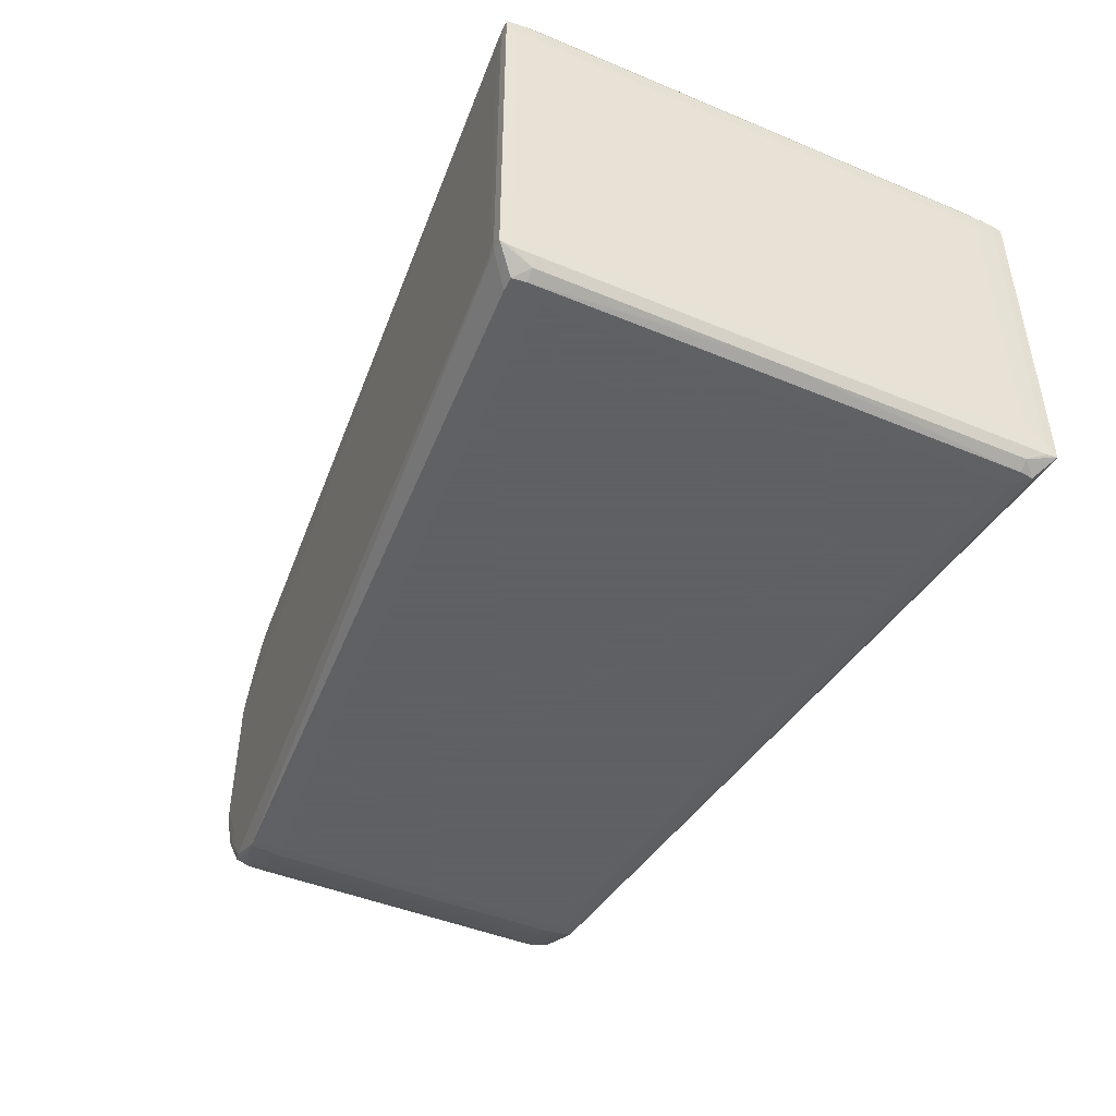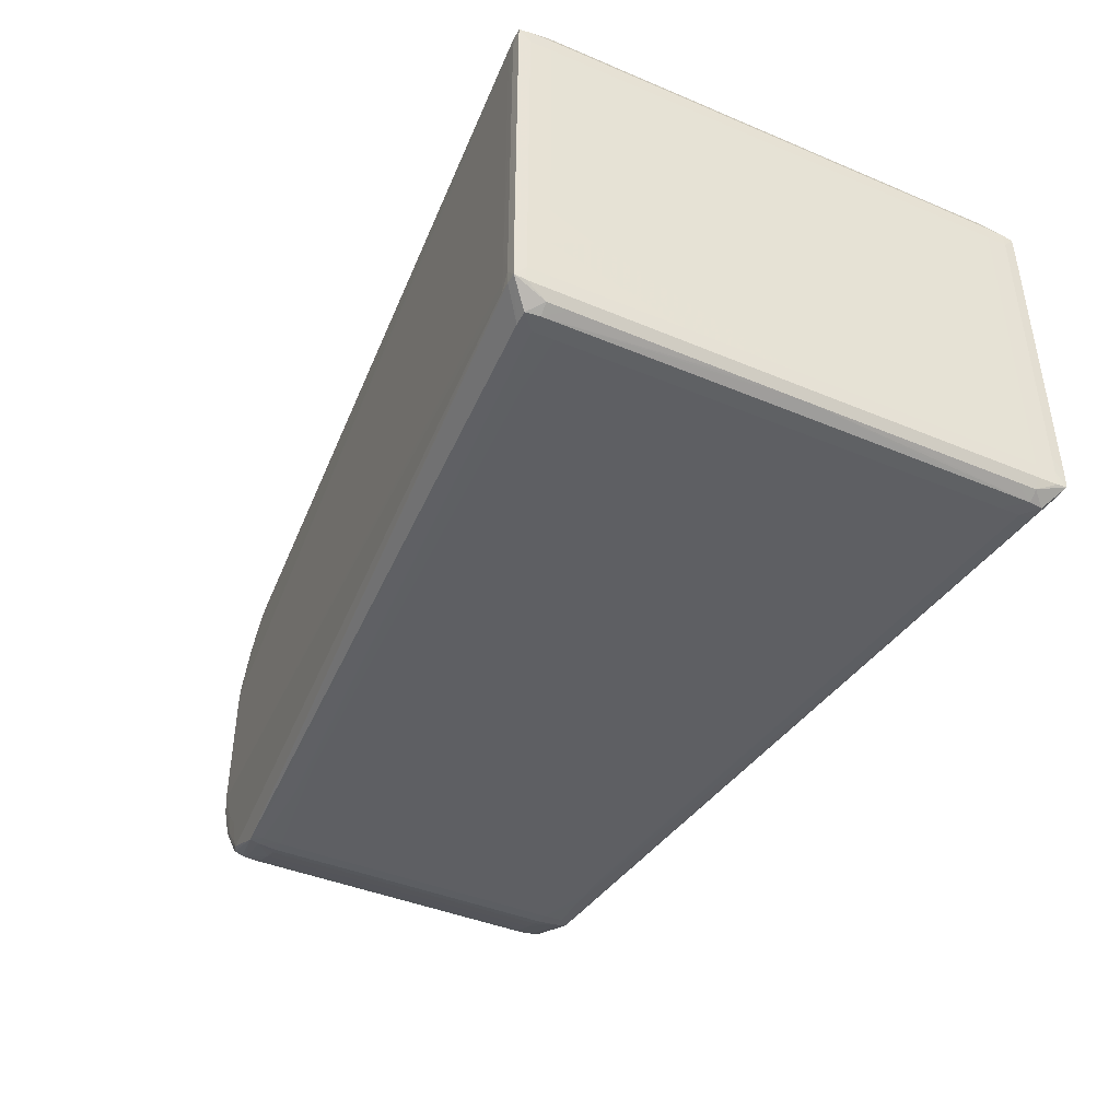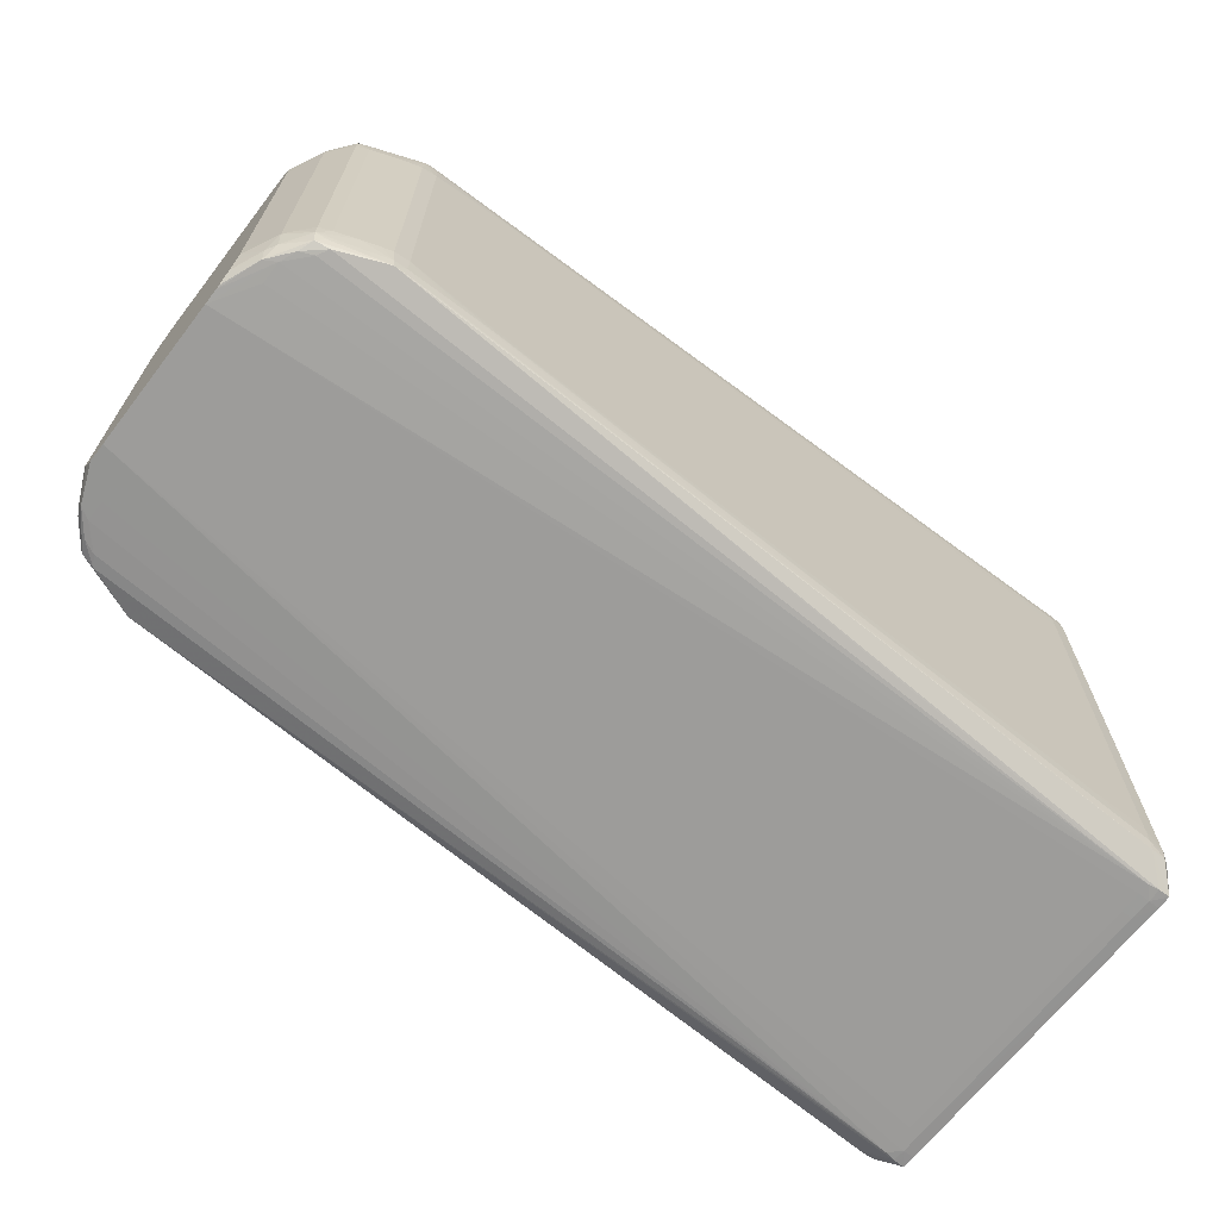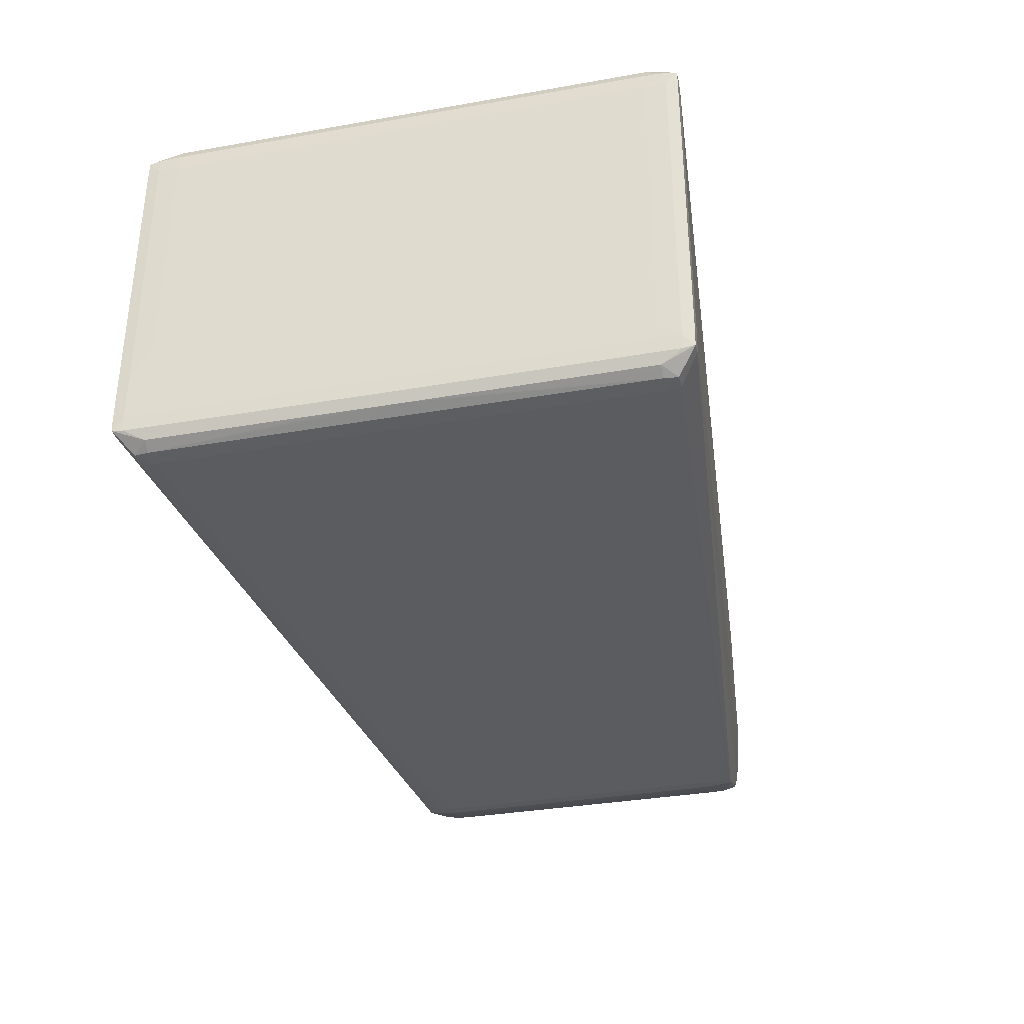
<metadata>
{"format":"obj","ext":"obj","renderer":"f3d","projection":"perspective","resolution":1024,"background":"white","views":[{"elev":-45.3,"azim":64.3,"up":"+Y"},{"elev":-42.0,"azim":63.2,"up":"+Y"},{"elev":-67.5,"azim":-37.8,"up":"+Z"},{"elev":-34.3,"azim":103.3,"up":"+Y"}]}
</metadata>
<code>
v 2.369 0.1517 -0.3047
v 2.369 0.175 -0.3047
v 2.382 0.175 -0.3043
v 2.382 -0.175 -0.3043
v 2.369 -0.1517 -0.3047
v 2.357 0.1517 -0.3037
v 2.369 0.1897 -0.304
v 2.381 0.1897 -0.304
v 2.357 0.175 -0.3037
v 2.357 0.1876 -0.3035
v 2.383 0.175 -0.2916
v 2.383 -0.1517 -0.2916
v 2.382 -0.175 -0.2916
v 2.381 -0.1897 -0.304
v 2.369 -0.175 -0.3046
v 2.357 -0.1517 -0.3037
v 1.36 -0.08167 -0.2138
v 1.36 0.08167 -0.2138
v 2.346 0.2112 -0.2833
v 1.471 0.21 -0.2101
v 2.376 0.2043 -0.2683
v 2.382 0.192 -0.2916
v 2.362 0.2109 -0.2834
v 1.389 0.1283 -0.2138
v 1.389 0.1516 -0.2122
v 1.411 0.1762 -0.2124
v 1.418 0.1884 -0.2113
v 2.383 0.175 -0.2683
v 2.383 -0.1283 -0.2683
v 2.383 -0.1517 -0.2683
v 2.383 -0.175 -0.2683
v 2.382 -0.1917 -0.2683
v 2.382 -0.1915 -0.2916
v 2.376 -0.2033 -0.2683
v 2.362 -0.2109 -0.2834
v 2.346 -0.2112 -0.2833
v 2.369 -0.1896 -0.304
v 2.357 -0.1875 -0.3035
v 2.357 -0.175 -0.3036
v 1.389 -0.1283 -0.2138
v 1.389 -0.1516 -0.2122
v 1.36 -0.09783 -0.2126
v 1.36 0.1025 -0.2121
v 1.376 0.1439 -0.2111
v 2.346 0.2126 -0.2683
v 1.483 0.2102 -0.2102
v 1.506 0.2105 -0.2105
v 1.529 0.2107 -0.2109
v 1.529 0.2122 -0.1983
v 1.553 0.2124 -0.1983
v 1.403 0.1849 -0.207
v 1.411 0.1903 -0.1989
v 1.4 0.1873 -0.1915
v 1.468 0.2107 -0.1983
v 1.483 0.2116 -0.1983
v 2.376 0.2043 0.2683
v 2.382 0.1926 -0.2683
v 2.364 0.2114 -0.2683
v 1.397 0.1693 -0.2113
v 2.383 0.175 0.2683
v 2.383 -0.175 0.01161
v 2.382 -0.1922 -0.1283
v 2.376 -0.204 -0.08163
v 2.376 -0.2034 -0.245
v 2.364 -0.2114 -0.2683
v 2.346 -0.2126 -0.2683
v 1.553 -0.2125 -0.1983
v 1.529 -0.2123 -0.1983
v 1.553 -0.2111 -0.2114
v 1.529 -0.2109 -0.2111
v 1.506 -0.2106 -0.2107
v 1.483 -0.2103 -0.2103
v 1.471 -0.21 -0.2101
v 1.418 -0.1884 -0.2113
v 1.411 -0.1762 -0.2124
v 1.397 -0.1693 -0.2113
v 1.376 -0.1439 -0.2111
v 1.36 -0.1025 -0.2121
v 1.36 0.1155 -0.1983
v 1.374 0.1485 -0.1983
v 1.38 0.1602 -0.1983
v 2.276 0.2128 -0.245
v 2.346 0.2128 -0.245
v 1.576 0.2125 -0.1983
v 1.599 0.2127 -0.1983
v 1.623 0.2127 -0.1983
v 1.646 0.2128 -0.1983
v 1.506 0.2119 -0.1983
v 1.483 0.2128 -0.175
v 1.393 0.1762 -0.1989
v 1.413 0.1931 -0.175
v 1.436 0.2016 -0.175
v 1.378 0.1628 -0.175
v 1.388 0.175 -0.175
v 1.4 0.1877 -0.175
v 1.466 0.2114 -0.175
v 1.454 0.2078 -0.175
v 2.381 0.1897 0.304
v 2.382 0.192 0.2916
v 2.382 0.1926 0.2683
v 2.364 0.2114 0.2683
v 2.362 0.2109 0.2834
v 2.383 -0.08167 0.2683
v 2.383 0.175 0.2916
v 2.383 -0.1517 0.08164
v 2.383 -0.175 0.1283
v 2.382 -0.1921 0.175
v 2.382 -0.1926 0.01161
v 2.376 -0.2042 -0.01166
v 2.364 -0.2114 -0.1983
v 2.346 -0.2128 -0.245
v 2.276 -0.2128 -0.245
v 1.646 -0.2128 -0.1983
v 1.599 -0.2128 -0.1983
v 1.576 -0.2127 -0.1983
v 1.483 -0.2128 -0.175
v 1.506 -0.212 -0.1983
v 1.483 -0.2117 -0.1983
v 1.468 -0.2107 -0.1983
v 1.4 -0.1873 -0.1915
v 1.411 -0.1903 -0.1989
v 1.403 -0.1849 -0.207
v 1.38 -0.1602 -0.1983
v 1.374 -0.1485 -0.1983
v 1.36 -0.1155 -0.1983
v 1.36 0.1252 -0.175
v 1.693 0.2128 -0.1983
v 2.346 0.2128 0.245
v 1.483 0.2128 0.175
v 1.413 0.1931 0.175
v 1.436 0.2016 0.175
v 1.378 0.1628 0.175
v 1.36 0.1254 -0.1517
v 1.388 0.175 0.175
v 1.4 0.1877 0.175
v 1.466 0.2114 0.175
v 1.454 0.2078 0.175
v 2.382 0.175 0.3043
v 2.346 0.2112 0.2833
v 2.369 0.1896 0.304
v 2.369 0.175 0.3046
v 2.346 0.2126 0.2683
v 2.383 -0.105 0.2216
v 2.383 -0.1283 0.2916
v 2.383 -0.1283 0.2683
v 2.383 -0.1517 0.1983
v 2.383 -0.175 0.1983
v 2.382 -0.1918 0.2683
v 2.376 -0.2041 0.08164
v 2.376 -0.2042 0.05832
v 2.376 -0.2042 0.03499
v 2.376 -0.2042 0.01161
v 2.364 -0.2114 -0.03498
v 2.346 -0.2128 0.245
v 1.483 -0.2128 0.175
v 1.466 -0.2114 -0.175
v 1.454 -0.2078 -0.175
v 1.436 -0.2016 -0.175
v 1.413 -0.1931 -0.175
v 1.4 -0.1877 -0.175
v 1.388 -0.175 -0.175
v 1.378 -0.1628 -0.175
v 1.393 -0.1762 -0.1989
v 1.36 -0.1252 -0.175
v 1.36 -0.1213 -0.1849
v 2.276 0.2128 0.245
v 1.468 0.2107 0.1983
v 1.483 0.2116 0.1983
v 1.506 0.2119 0.1983
v 1.529 0.2122 0.1983
v 1.553 0.2124 0.1983
v 1.576 0.2125 0.1983
v 1.599 0.2127 0.1983
v 1.623 0.2127 0.1983
v 1.646 0.2128 0.1983
v 1.693 0.2128 0.1983
v 1.4 0.1873 0.1915
v 1.36 0.1254 0.1516
v 1.36 0.1252 0.175
v 1.374 0.1485 0.1983
v 1.38 0.1602 0.1983
v 2.382 -0.175 0.3043
v 2.369 0.105 0.3047
v 1.529 0.2107 0.2109
v 1.506 0.2105 0.2106
v 1.483 0.2102 0.2103
v 1.471 0.21 0.21
v 2.357 0.1875 0.3035
v 2.357 0.175 0.3036
v 2.357 0.1517 0.3037
v 2.382 -0.175 0.2916
v 2.383 -0.175 0.2683
v 2.382 -0.1915 0.2916
v 2.376 -0.2034 0.2683
v 2.376 -0.2035 0.245
v 2.364 -0.2114 0.2683
v 2.364 -0.2114 0.1983
v 2.364 -0.2114 0.03499
v 2.346 -0.2126 0.2683
v 2.276 -0.2128 0.245
v 1.599 -0.2128 0.1983
v 1.576 -0.2127 0.1983
v 1.553 -0.2125 0.1983
v 1.529 -0.2123 0.1983
v 1.506 -0.212 0.1983
v 1.483 -0.2117 0.1983
v 1.468 -0.2107 0.1983
v 1.466 -0.2114 0.175
v 1.646 -0.2128 0.1983
v 1.454 -0.2078 0.175
v 1.436 -0.2016 0.175
v 1.413 -0.1931 0.175
v 1.4 -0.1877 0.175
v 1.388 -0.175 0.175
v 1.378 -0.1628 0.175
v 1.36 -0.1254 -0.1517
v 1.403 0.1849 0.207
v 1.411 0.1903 0.1989
v 1.393 0.1762 0.1989
v 1.36 0.1213 0.1848
v 1.376 0.1439 0.211
v 1.36 0.1155 0.1983
v 2.369 -0.175 0.3046
v 2.381 -0.1897 0.304
v 2.357 -0.1283 0.3037
v 1.418 0.1884 0.2113
v 1.411 0.1762 0.2124
v 1.389 0.1516 0.2122
v 1.389 0.1283 0.2138
v 1.36 0.08167 0.2138
v 2.362 -0.2109 0.2834
v 2.346 -0.2112 0.2833
v 1.529 -0.2109 0.2111
v 1.553 -0.2111 0.2114
v 1.506 -0.2106 0.2107
v 1.483 -0.2103 0.2103
v 1.471 -0.21 0.21
v 1.4 -0.1873 0.1915
v 1.38 -0.1602 0.1983
v 1.374 -0.1485 0.1983
v 1.36 -0.1252 0.175
v 1.36 -0.1254 0.1516
v 1.397 0.1693 0.2113
v 1.36 0.1025 0.2121
v 1.36 0.09783 0.2126
v 2.369 -0.1895 0.304
v 2.357 -0.175 0.3036
v 2.357 -0.1875 0.3035
v 1.36 -0.08167 0.2138
v 1.418 -0.1884 0.2113
v 1.403 -0.1849 0.207
v 1.411 -0.1903 0.1989
v 1.393 -0.1762 0.1989
v 1.376 -0.1439 0.211
v 1.36 -0.1156 0.1983
v 1.389 -0.1283 0.2141
v 1.413 -0.1517 0.2148
v 1.411 -0.1762 0.2125
v 1.36 -0.1025 0.2122
v 1.389 -0.1516 0.2123
v 1.397 -0.1693 0.2113
f 1 2 3
f 1 3 4
f 1 4 5
f 1 5 6
f 1 6 2
f 2 7 8
f 2 8 3
f 2 6 9
f 2 9 10
f 2 10 7
f 3 8 11
f 3 11 12
f 3 12 4
f 4 12 13
f 4 13 14
f 4 14 15
f 4 15 5
f 5 15 39
f 5 39 16
f 5 16 6
f 6 16 17
f 6 17 18
f 6 18 9
f 7 19 8
f 7 10 20
f 7 20 19
f 8 21 22
f 8 22 11
f 8 19 23
f 8 23 21
f 9 18 10
f 10 18 24
f 10 24 25
f 10 25 26
f 10 26 27
f 10 27 20
f 11 22 28
f 11 28 29
f 11 29 12
f 12 29 30
f 12 30 13
f 13 30 31
f 13 31 32
f 13 32 33
f 13 33 14
f 14 33 34
f 14 34 35
f 14 35 36
f 14 36 37
f 14 37 15
f 15 37 38
f 15 38 39
f 16 39 17
f 17 40 41
f 17 41 42
f 17 42 78
f 17 78 125
f 17 125 165
f 17 165 164
f 17 164 216
f 17 216 242
f 17 242 241
f 17 241 255
f 17 255 259
f 17 259 249
f 17 249 230
f 17 230 245
f 17 245 244
f 17 244 222
f 17 222 220
f 17 220 179
f 17 179 178
f 17 178 133
f 17 133 126
f 17 126 79
f 17 79 43
f 17 43 18
f 17 39 38
f 17 38 40
f 18 43 44
f 18 44 25
f 18 25 24
f 19 45 23
f 19 20 46
f 19 46 47
f 19 47 48
f 19 48 49
f 19 49 50
f 19 50 45
f 20 27 51
f 20 51 52
f 20 52 53
f 20 53 54
f 20 54 55
f 20 55 46
f 21 56 100
f 21 100 57
f 21 57 22
f 21 23 58
f 21 58 101
f 21 101 56
f 22 57 28
f 23 45 58
f 25 44 59
f 25 59 26
f 26 59 27
f 27 59 51
f 28 60 103
f 28 103 143
f 28 143 105
f 28 105 61
f 28 61 29
f 28 57 100
f 28 100 60
f 29 61 30
f 30 61 31
f 31 61 32
f 32 62 63
f 32 63 64
f 32 64 34
f 32 34 33
f 32 61 62
f 34 64 65
f 34 65 35
f 35 65 66
f 35 66 36
f 36 66 67
f 36 67 68
f 36 68 69
f 36 69 70
f 36 70 71
f 36 71 72
f 36 72 73
f 36 73 37
f 37 73 38
f 38 73 74
f 38 74 75
f 38 75 41
f 38 41 40
f 41 75 76
f 41 76 77
f 41 77 42
f 42 77 78
f 43 79 44
f 44 79 80
f 44 80 81
f 44 81 51
f 44 51 59
f 45 82 83
f 45 83 58
f 45 50 84
f 45 84 85
f 45 85 86
f 45 86 87
f 45 87 82
f 46 55 47
f 47 88 48
f 47 55 88
f 48 88 49
f 49 88 89
f 49 89 50
f 50 89 84
f 51 81 90
f 51 90 53
f 51 53 52
f 53 91 92
f 53 92 54
f 53 90 81
f 53 81 93
f 53 93 94
f 53 94 95
f 53 95 91
f 54 96 89
f 54 89 55
f 54 92 97
f 54 97 96
f 55 89 88
f 56 98 99
f 56 99 100
f 56 101 102
f 56 102 98
f 58 83 128
f 58 128 101
f 60 100 99
f 60 99 104
f 60 104 144
f 60 144 103
f 61 105 146
f 61 146 106
f 61 106 107
f 61 107 108
f 61 108 62
f 62 108 63
f 63 108 109
f 63 109 65
f 63 65 64
f 65 110 111
f 65 111 66
f 65 109 110
f 66 111 112
f 66 112 113
f 66 113 114
f 66 114 115
f 66 115 67
f 67 115 116
f 67 116 68
f 68 116 117
f 68 117 70
f 68 70 69
f 70 117 118
f 70 118 71
f 71 118 72
f 72 118 73
f 73 118 119
f 73 119 120
f 73 120 121
f 73 121 122
f 73 122 74
f 74 122 76
f 74 76 75
f 76 122 77
f 77 123 124
f 77 124 125
f 77 125 78
f 77 122 123
f 79 126 80
f 80 93 81
f 80 126 93
f 82 87 127
f 82 127 89
f 82 89 129
f 82 129 176
f 82 176 166
f 82 166 128
f 82 128 83
f 84 89 85
f 85 89 86
f 86 89 87
f 87 89 127
f 89 96 136
f 89 136 129
f 91 95 135
f 91 135 130
f 91 130 131
f 91 131 92
f 92 131 137
f 92 137 97
f 93 132 134
f 93 134 94
f 93 126 133
f 93 133 178
f 93 178 132
f 94 134 135
f 94 135 95
f 96 97 137
f 96 137 136
f 98 138 104
f 98 104 99
f 98 102 139
f 98 139 140
f 98 140 141
f 98 141 138
f 101 128 142
f 101 142 102
f 102 142 139
f 103 144 191
f 103 191 145
f 103 145 143
f 104 138 182
f 104 182 144
f 105 143 146
f 106 146 147
f 106 147 148
f 106 148 107
f 107 148 149
f 107 149 108
f 108 149 150
f 108 150 151
f 108 151 152
f 108 152 109
f 109 152 198
f 109 198 153
f 109 153 110
f 110 153 111
f 111 153 198
f 111 198 154
f 111 154 200
f 111 200 209
f 111 209 155
f 111 155 116
f 111 116 113
f 111 113 112
f 113 116 114
f 114 116 115
f 116 155 208
f 116 208 156
f 116 156 119
f 116 119 118
f 116 118 117
f 119 156 157
f 119 157 158
f 119 158 120
f 120 122 121
f 120 158 159
f 120 159 160
f 120 160 161
f 120 161 162
f 120 162 123
f 120 123 163
f 120 163 122
f 122 163 123
f 123 162 124
f 124 162 164
f 124 164 165
f 124 165 125
f 128 166 142
f 129 136 167
f 129 167 168
f 129 168 169
f 129 169 170
f 129 170 171
f 129 171 172
f 129 172 173
f 129 173 174
f 129 174 175
f 129 175 176
f 130 135 177
f 130 177 131
f 131 177 167
f 131 167 137
f 132 178 179
f 132 179 180
f 132 180 181
f 132 181 177
f 132 177 134
f 134 177 135
f 136 137 167
f 138 141 183
f 138 183 182
f 139 142 171
f 139 171 170
f 139 170 184
f 139 184 185
f 139 185 186
f 139 186 187
f 139 187 140
f 140 188 141
f 140 187 188
f 141 188 189
f 141 189 190
f 141 190 183
f 142 166 175
f 142 175 174
f 142 174 173
f 142 173 172
f 142 172 171
f 143 145 146
f 144 182 191
f 145 191 192
f 145 192 147
f 145 147 146
f 147 192 148
f 148 193 194
f 148 194 195
f 148 195 149
f 148 192 191
f 148 191 193
f 149 195 196
f 149 196 150
f 150 196 151
f 151 196 152
f 152 196 197
f 152 197 198
f 154 198 197
f 154 197 196
f 154 196 199
f 154 199 200
f 155 201 202
f 155 202 203
f 155 203 204
f 155 204 205
f 155 205 206
f 155 206 207
f 155 207 208
f 155 209 201
f 156 208 210
f 156 210 157
f 157 210 211
f 157 211 158
f 158 211 212
f 158 212 159
f 159 212 213
f 159 213 160
f 160 213 214
f 160 214 161
f 161 214 215
f 161 215 162
f 162 215 242
f 162 242 216
f 162 216 164
f 166 176 175
f 167 187 168
f 167 177 187
f 168 187 186
f 168 186 185
f 168 185 169
f 169 185 184
f 169 184 170
f 177 217 218
f 177 218 187
f 177 181 219
f 177 219 217
f 179 220 180
f 180 221 181
f 180 220 222
f 180 222 221
f 181 221 217
f 181 217 219
f 182 183 223
f 182 223 224
f 182 224 191
f 183 225 223
f 183 190 225
f 187 218 217
f 187 217 226
f 187 226 188
f 188 226 227
f 188 227 228
f 188 228 229
f 188 229 230
f 188 230 189
f 189 230 190
f 190 230 249
f 190 249 225
f 191 224 193
f 193 224 194
f 194 224 231
f 194 231 196
f 194 196 195
f 196 231 199
f 199 231 232
f 199 232 203
f 199 203 202
f 199 202 201
f 199 201 209
f 199 209 200
f 203 232 204
f 204 233 205
f 204 232 234
f 204 234 233
f 205 233 235
f 205 235 206
f 206 236 237
f 206 237 207
f 206 235 236
f 207 237 238
f 207 238 211
f 207 211 210
f 207 210 208
f 211 238 212
f 212 238 213
f 213 238 214
f 214 238 215
f 215 239 240
f 215 240 241
f 215 241 242
f 215 238 239
f 217 221 243
f 217 243 226
f 221 222 244
f 221 244 245
f 221 245 228
f 221 228 243
f 223 246 224
f 223 225 247
f 223 247 248
f 223 248 246
f 224 246 232
f 224 232 231
f 225 249 247
f 226 243 227
f 227 243 228
f 228 245 230
f 228 230 229
f 232 246 237
f 232 237 236
f 232 236 235
f 232 235 233
f 232 233 234
f 237 250 251
f 237 251 252
f 237 252 238
f 237 246 248
f 237 248 250
f 238 252 251
f 238 251 253
f 238 253 239
f 239 254 240
f 239 253 251
f 239 251 254
f 240 254 255
f 240 255 241
f 247 249 248
f 248 249 256
f 248 256 257
f 248 257 258
f 248 258 250
f 249 259 260
f 249 260 256
f 250 258 261
f 250 261 251
f 251 261 254
f 254 259 255
f 254 261 260
f 254 260 259
f 256 260 257
f 257 260 258
f 258 260 261

</code>
